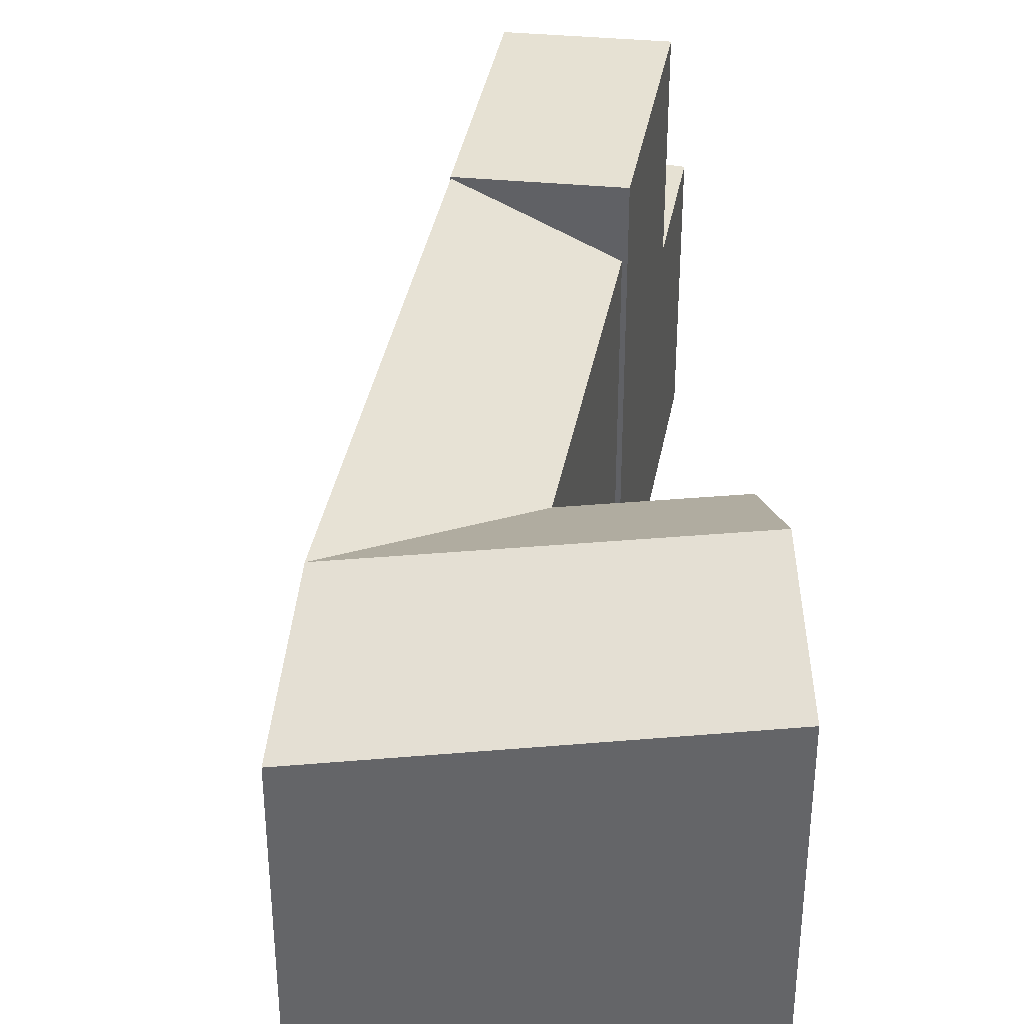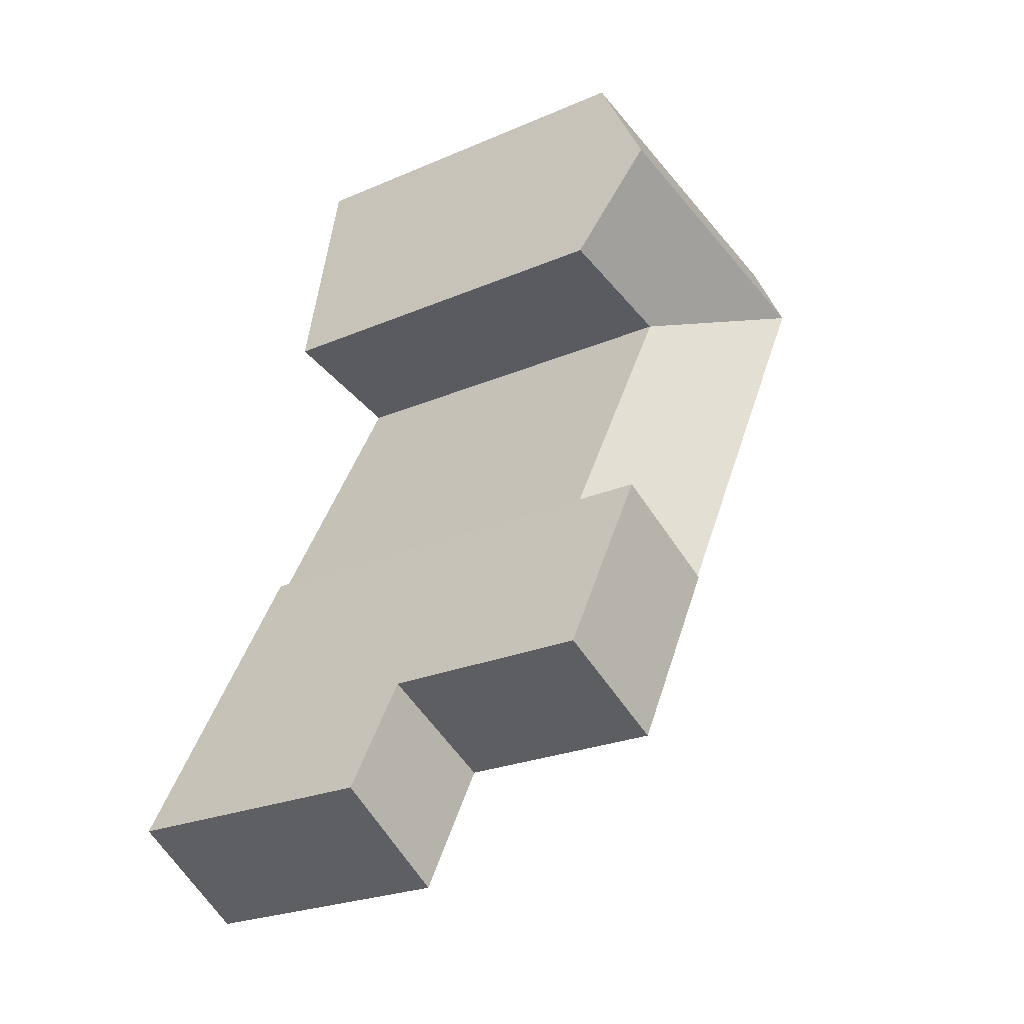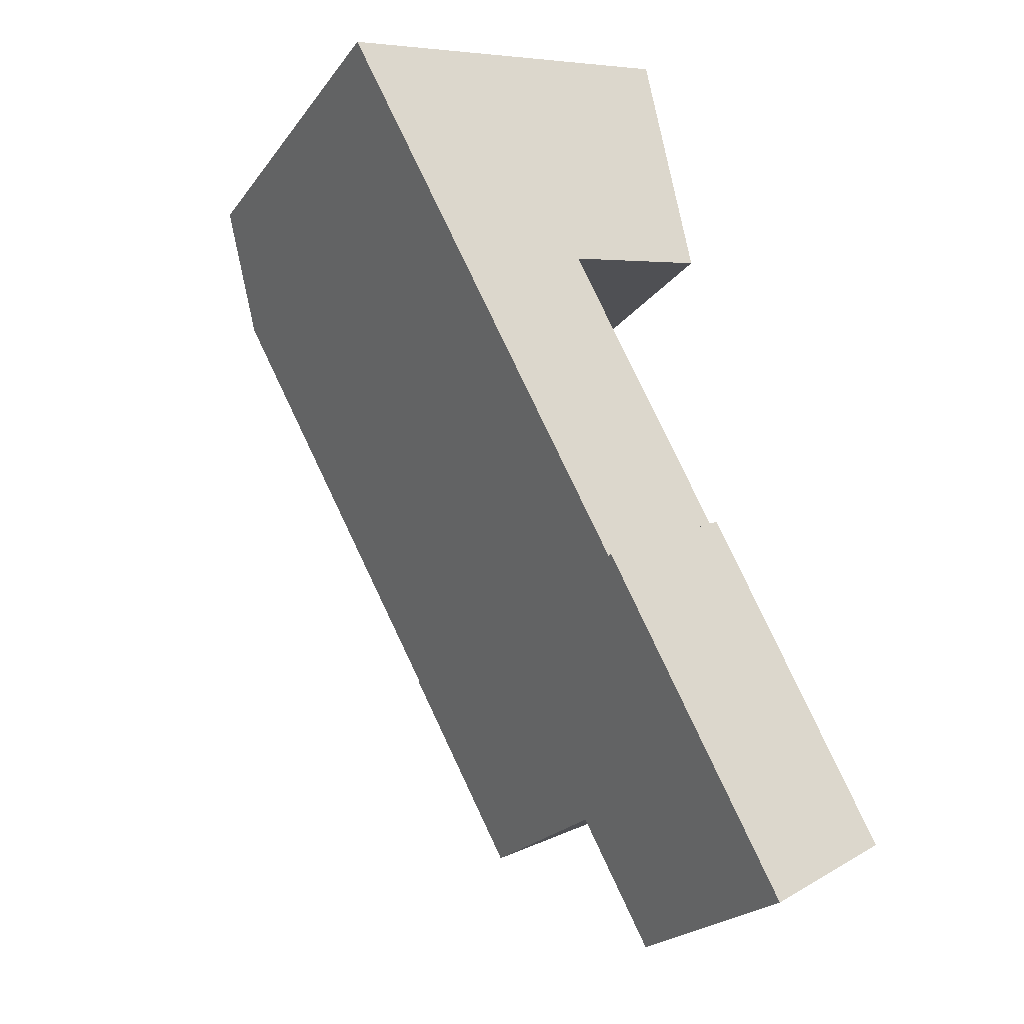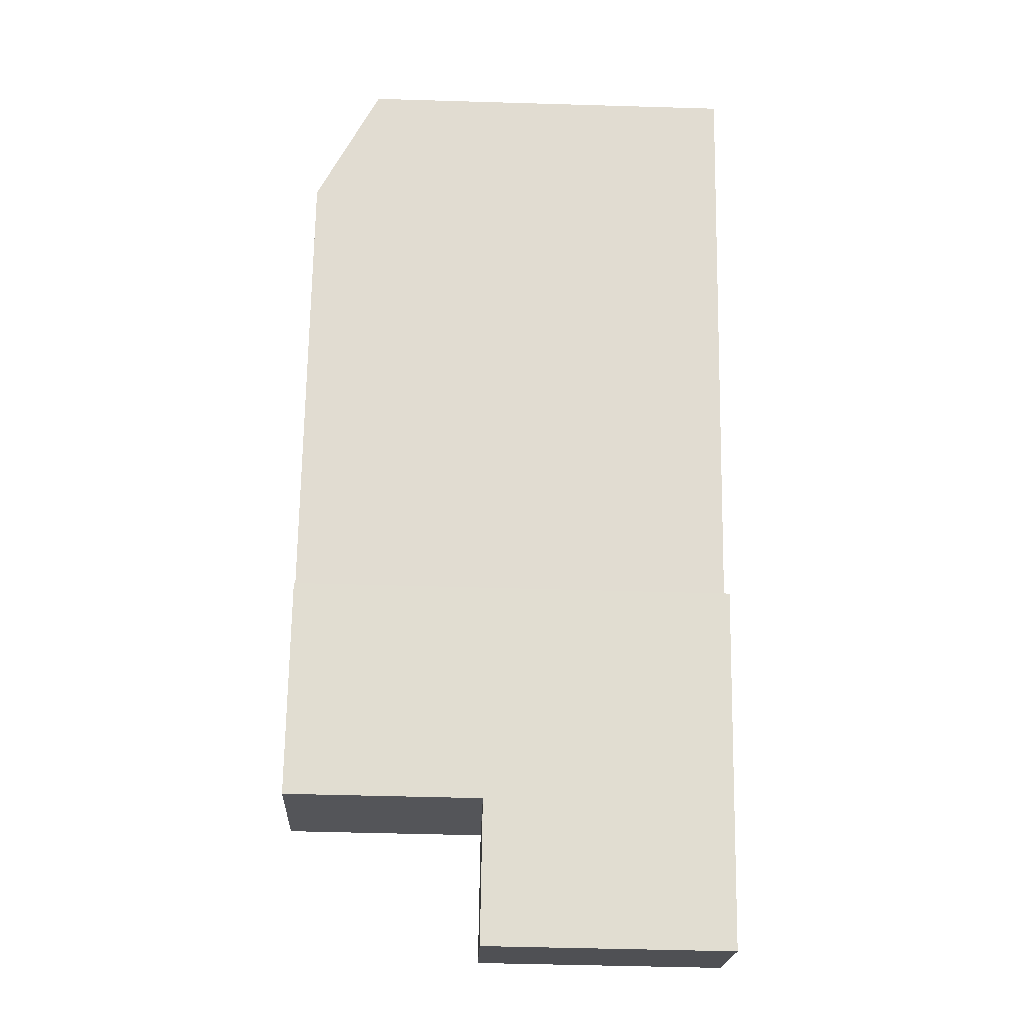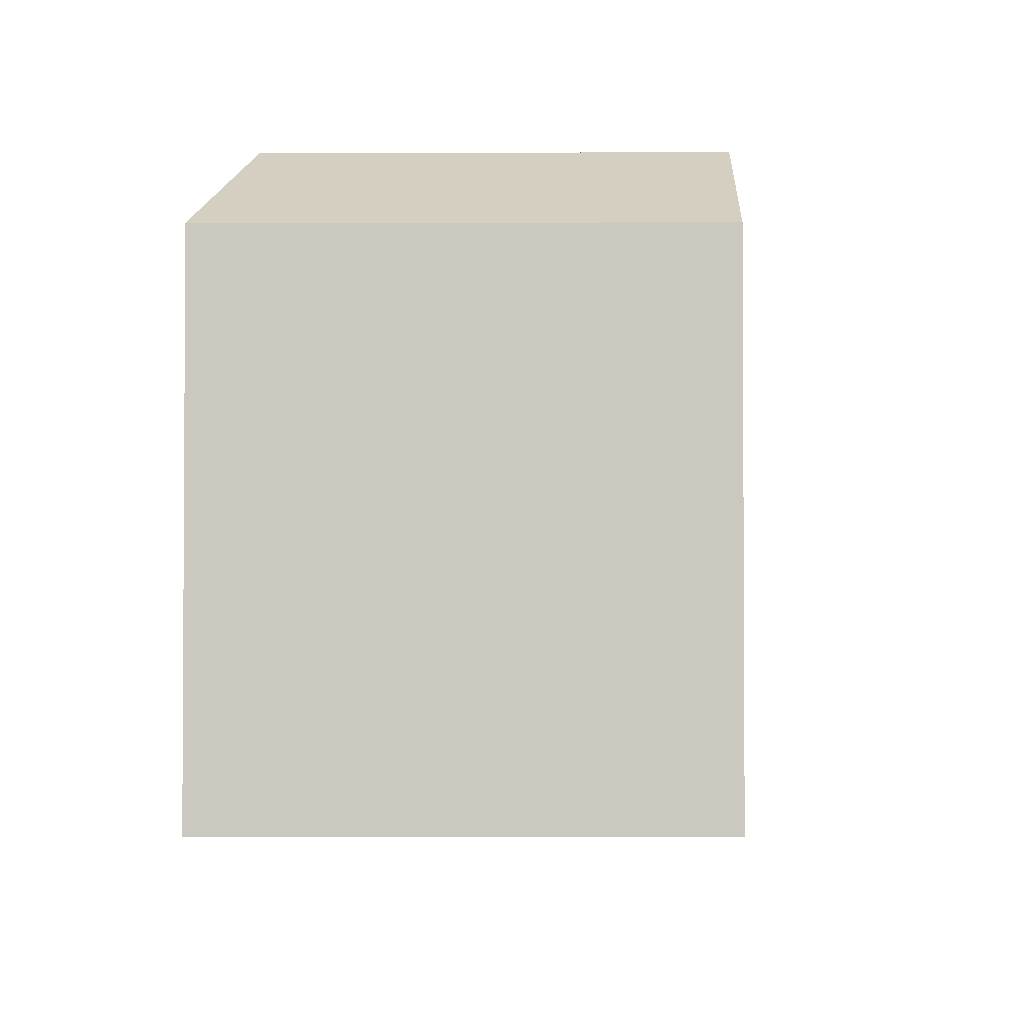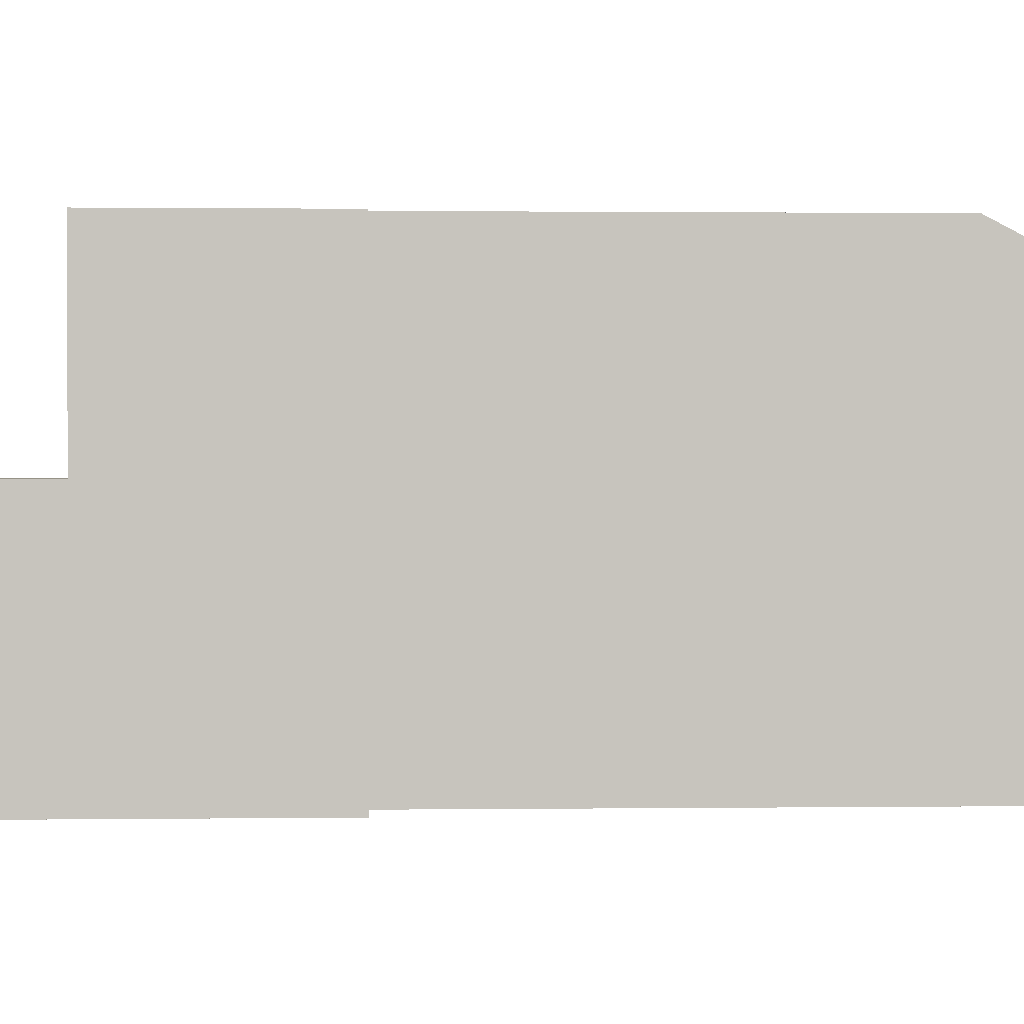
<metadata>
{"format":"obj","ext":"obj","renderer":"f3d","projection":"perspective","resolution":1024,"background":"white","views":[{"elev":38.8,"azim":-18.2,"up":"+Y"},{"elev":-24.3,"azim":125.5,"up":"+Z"},{"elev":-22.5,"azim":-26.8,"up":"+Z"},{"elev":-49.4,"azim":-91.9,"up":"+Z"},{"elev":-2.6,"azim":-11.7,"up":"+Y"},{"elev":1.0,"azim":-121.5,"up":"+Y"}]}
</metadata>
<code>
v  8.849 9.934e-16 -16.22
v  5.332 12.64 -9.776
v  8.849 12.64 -16.22
v  0.0004838 22.7 -0.0007168
v  5.333 22.7 -9.776
v  0 0 0
v  5.332 5.986e-16 -9.776
v  14.7 12.64 -12.81
v  11.49 4.246e-16 -6.934
v  14.7 7.847e-16 -12.81
v  6.159 -1.74e-16 2.842
v  11.49 12.64 -6.934
v  6.16 22.7 2.841
v  11.49 22.7 -6.935
v  5.422 19.42 17.67
v  4.197 0.29 23.42
v  5.421 0.29 17.67
v  2.972 0.29 29.17
v  2.973 19.42 29.17
v  4.197 22.62 23.42
v  -14.06 19.42 25.53
v  -11.1 0.29 20.15
v  -14.07 0.29 25.53
v  -8.131 0.29 14.78
v  0.02758 0.29 -0.0143
v  0.02805 22.62 -0.01501
v  -8.131 22.62 14.78
v  -11.1 22.62 20.15
v  -7.38 0.29 26.96
v  -7.379 19.42 26.96
v  -1.445 19.42 16.2
v  -1.446 0.29 16.2
v  5.943 0.29 2.808
v  5.944 19.42 2.808
v  -4.412 22.62 21.58
g defaultobject
f 1 2 3
f 2 4 5
f 4 2 6
f 6 2 1
f 6 1 7
f 8 9 10
f 9 8 11
f 11 8 12
f 11 12 13
f 13 12 14
f 3 10 1
f 10 3 8
f 11 4 6
f 4 11 13
f 5 12 2
f 12 5 14
f 15 16 17
f 16 15 18
f 18 15 19
f 19 15 20
f 21 22 23
f 22 21 24
f 24 21 25
f 25 21 26
f 26 21 27
f 27 21 28
f 19 29 18
f 29 19 23
f 23 19 30
f 23 30 21
f 31 17 32
f 17 31 15
f 26 33 25
f 33 26 34
f 33 31 32
f 31 33 34
f 13 5 4
f 5 13 14
f 26 31 34
f 31 26 27
f 31 27 28
f 15 35 20
f 35 15 31
f 35 31 28
f 20 30 19
f 30 20 35
f 30 35 21
f 21 35 28
f 12 3 2
f 3 12 8
f 10 7 1
f 7 10 9
f 7 9 6
f 6 9 11
f 25 32 24
f 32 25 33
f 22 29 23
f 29 22 18
f 18 22 16
f 16 22 24
f 16 24 32
f 16 32 17

</code>
